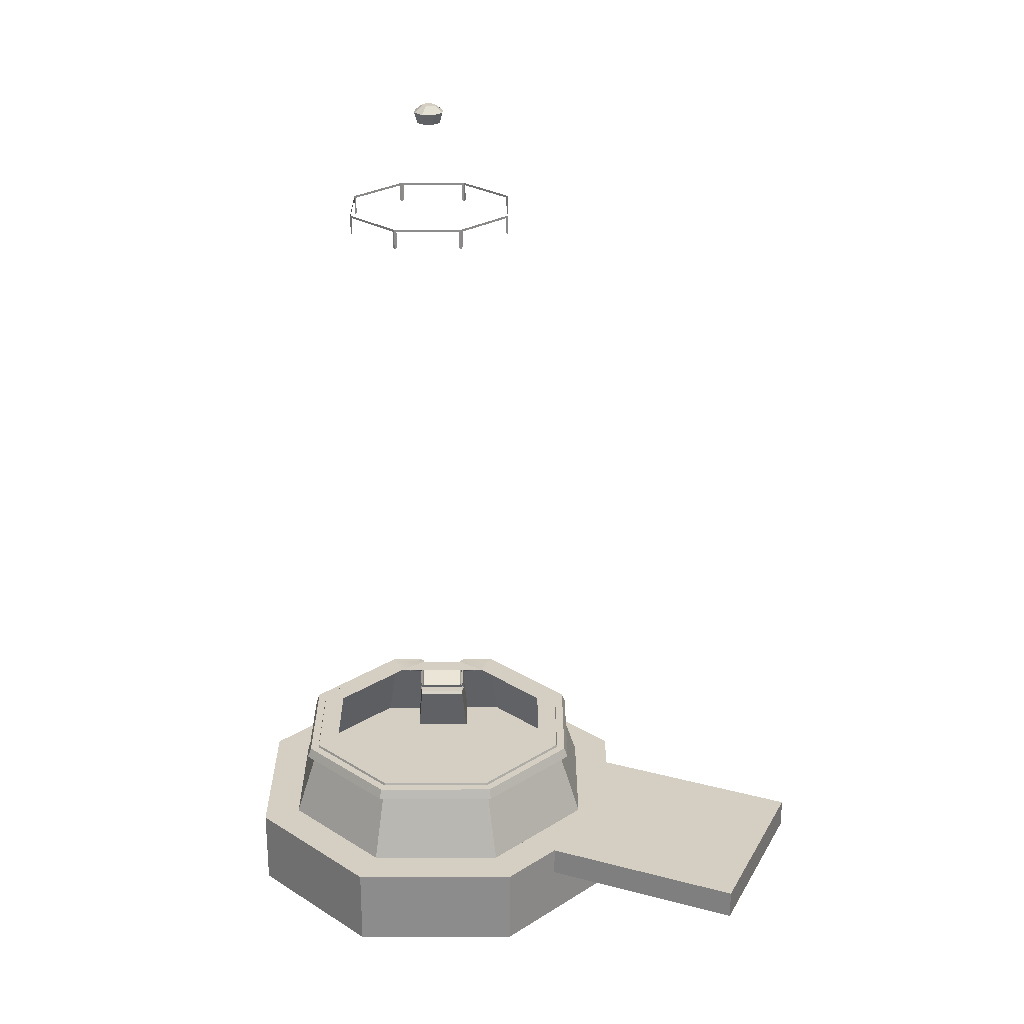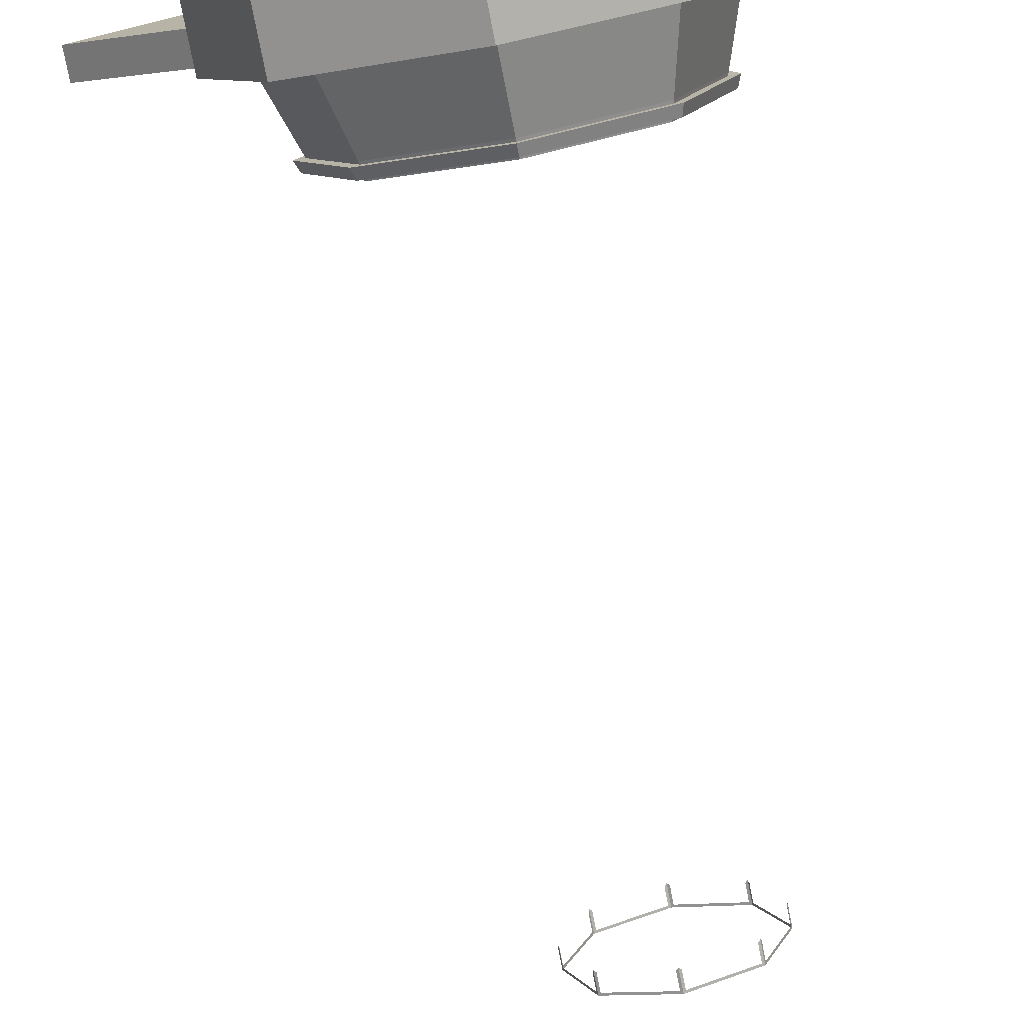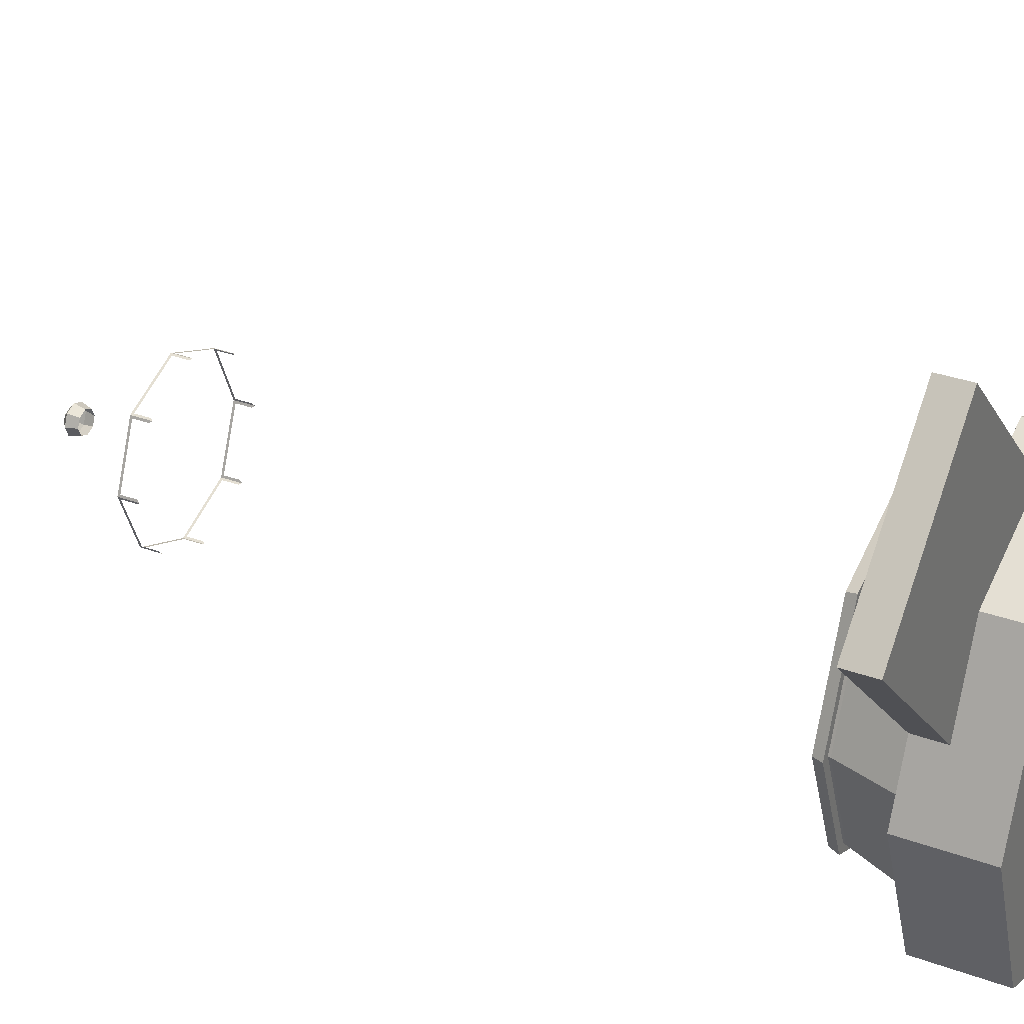
<metadata>
{"format":"obj","ext":"obj","renderer":"f3d","projection":"perspective","resolution":1024,"background":"white","views":[{"elev":25.7,"azim":-112.6,"up":"+Y"},{"elev":-76.6,"azim":11.0,"up":"+Z"},{"elev":31.7,"azim":-62.7,"up":"+Z"}]}
</metadata>
<code>
o Stone
v -18.25 10.27 -6.857
v -18.25 10.27 -6.857
v -18.25 10.27 -6.857
v -18.25 11.01 -6.857
v -18.25 11.01 -6.857
v -18.25 11.01 -6.857
v -13.35 10.27 -11.63
v -13.35 10.27 -11.63
v -13.35 10.27 -11.63
v -13.35 11.01 -11.63
v -13.35 11.01 -11.63
v -13.35 11.01 -11.63
v -14.9 10.27 -3.418
v -14.9 10.27 -3.418
v -14.9 10.27 -3.418
v -14.9 11.01 -3.418
v -14.9 11.01 -3.418
v -14.9 11.01 -3.418
v -9.998 10.27 -8.194
v -9.998 10.27 -8.194
v -9.998 10.27 -8.194
v -9.998 11.01 -8.194
v -9.998 11.01 -8.194
v -9.998 11.01 -8.194
v -9.927 9.003 -17.39
v -9.927 9.003 -17.39
v -9.927 9.003 -17.39
v -9.927 11.01 -17.39
v -9.927 11.01 -17.39
v -9.927 11.01 -17.39
v -6.16 9.003 -15.83
v -6.16 9.003 -15.83
v -6.16 9.003 -15.83
v -6.16 11.01 -15.83
v -6.16 11.01 -15.83
v -6.16 11.01 -15.83
v -4.599 9.003 -12.07
v -4.599 9.003 -12.07
v -4.599 9.003 -12.07
v -4.599 11.01 -12.07
v -4.599 11.01 -12.07
v -4.599 11.01 -12.07
v -6.16 9.003 -8.3
v -6.16 9.003 -8.3
v -6.16 9.003 -8.3
v -6.16 11.01 -8.3
v -6.16 11.01 -8.3
v -6.16 11.01 -8.3
v -9.927 9.003 -6.739
v -9.927 9.003 -6.739
v -9.927 9.003 -6.739
v -9.927 11.01 -6.739
v -9.927 11.01 -6.739
v -9.927 11.01 -6.739
v -13.69 9.003 -8.3
v -13.69 9.003 -8.3
v -13.69 9.003 -8.3
v -13.69 11.01 -8.3
v -13.69 11.01 -8.3
v -13.69 11.01 -8.3
v -15.25 9.003 -12.07
v -15.25 9.003 -12.07
v -15.25 9.003 -12.07
v -15.25 11.01 -12.07
v -15.25 11.01 -12.07
v -15.25 11.01 -12.07
v -13.69 9.003 -15.83
v -13.69 9.003 -15.83
v -13.69 9.003 -15.83
v -13.69 11.01 -15.83
v -13.69 11.01 -15.83
v -13.69 11.01 -15.83
v -9.927 10.75 -16.5
v -9.927 10.75 -16.5
v -9.927 10.75 -16.5
v -9.927 13.03 -15.16
v -6.795 10.75 -15.2
v -6.795 10.75 -15.2
v -6.795 10.75 -15.2
v -7.739 13.03 -14.25
v -6.007 11.22 -11.23
v -6.007 11.22 -11.23
v -6.007 11.22 -11.23
v -6.007 11.22 -11.23
v -6.621 13.03 -11.29
v -6.621 13.03 -11.29
v -6.621 13.03 -11.29
v -6.621 13.03 -11.29
v -6.561 11.22 -9.889
v -6.561 11.22 -9.889
v -6.561 11.22 -9.889
v -6.561 11.22 -9.889
v -7.038 13.03 -10.28
v -7.038 13.03 -10.28
v -7.038 13.03 -10.28
v -7.038 13.03 -10.28
v -9.927 10.75 -7.637
v -9.927 10.75 -7.637
v -9.927 10.75 -7.637
v -9.927 13.03 -8.973
v -13.06 10.75 -8.935
v -13.06 10.75 -8.935
v -13.06 10.75 -8.935
v -12.11 13.03 -9.879
v -14.36 10.75 -12.07
v -14.36 10.75 -12.07
v -14.36 10.75 -12.07
v -13.02 13.03 -12.07
v -13.06 10.75 -15.2
v -13.06 10.75 -15.2
v -13.06 10.75 -15.2
v -12.11 13.03 -14.25
v -7.335 12.96 -14.66
v -7.335 12.96 -14.66
v -7.335 12.96 -14.66
v -9.927 12.96 -15.73
v -9.927 12.96 -15.73
v -9.927 12.96 -15.73
v -9.927 12.96 -15.73
v -6.478 12.94 -11.27
v -6.478 12.94 -11.27
v -6.478 12.94 -11.27
v -6.478 12.94 -11.27
v -7.335 12.96 -9.475
v -7.335 12.96 -9.475
v -7.335 12.96 -9.475
v -7.335 12.96 -9.475
v -9.927 12.96 -8.402
v -9.927 12.96 -8.402
v -9.927 12.96 -8.402
v -12.52 12.96 -9.475
v -12.52 12.96 -9.475
v -12.52 12.96 -9.475
v -13.59 12.96 -12.07
v -13.59 12.96 -12.07
v -13.59 12.96 -12.07
v -12.52 12.96 -14.66
v -12.52 12.96 -14.66
v -12.52 12.96 -14.66
v -9.714 30.65 -12.28
v -9.714 30.65 -12.28
v -9.927 30.65 -12.37
v -9.927 30.65 -12.37
v -10.14 30.65 -12.28
v -10.14 30.65 -12.28
v -10.23 30.65 -12.07
v -10.23 30.65 -12.07
v -10.14 30.65 -11.85
v -10.14 30.65 -11.85
v -9.927 30.65 -11.77
v -9.927 30.65 -11.77
v -9.714 30.65 -11.85
v -9.714 30.65 -11.85
v -9.626 30.65 -12.07
v -9.626 30.65 -12.07
v -9.655 30.93 -12.34
v -9.655 30.93 -12.34
v -9.655 30.93 -12.34
v -9.655 30.93 -12.34
v -9.927 30.93 -12.45
v -9.927 30.93 -12.45
v -9.927 30.93 -12.45
v -9.927 30.93 -12.45
v -9.543 30.93 -12.07
v -9.543 30.93 -12.07
v -9.543 30.93 -12.07
v -9.543 30.93 -12.07
v -10.2 30.93 -12.34
v -10.2 30.93 -12.34
v -10.2 30.93 -12.34
v -10.2 30.93 -12.34
v -10.31 30.93 -12.07
v -10.31 30.93 -12.07
v -10.31 30.93 -12.07
v -10.31 30.93 -12.07
v -10.2 30.93 -11.8
v -10.2 30.93 -11.8
v -10.2 30.93 -11.8
v -10.2 30.93 -11.8
v -9.927 30.93 -11.68
v -9.927 30.93 -11.68
v -9.927 30.93 -11.68
v -9.927 30.93 -11.68
v -9.655 30.93 -11.8
v -9.655 30.93 -11.8
v -9.655 30.93 -11.8
v -9.655 30.93 -11.8
v -9.806 31.09 -12.19
v -9.806 31.09 -12.19
v -9.806 31.09 -12.19
v -9.927 31.09 -12.24
v -9.927 31.09 -12.24
v -9.927 31.09 -12.24
v -9.756 31.09 -12.07
v -9.756 31.09 -12.07
v -9.756 31.09 -12.07
v -10.05 31.09 -12.19
v -10.05 31.09 -12.19
v -10.05 31.09 -12.19
v -10.1 31.09 -12.07
v -10.1 31.09 -12.07
v -10.1 31.09 -12.07
v -10.05 31.09 -11.95
v -10.05 31.09 -11.95
v -10.05 31.09 -11.95
v -9.927 31.09 -11.9
v -9.927 31.09 -11.9
v -9.927 31.09 -11.9
v -9.806 31.09 -11.95
v -9.806 31.09 -11.95
v -9.806 31.09 -11.95
v -9.927 12.66 -15.84
v -9.927 12.66 -15.84
v -9.927 12.66 -15.84
v -9.927 12.66 -15.84
v -7.271 12.72 -14.72
v -7.271 12.72 -14.72
v -7.271 12.72 -14.72
v -6.393 12.69 -11.26
v -6.393 12.69 -11.26
v -6.393 12.69 -11.26
v -6.393 12.69 -11.26
v -6.855 12.69 -10.14
v -6.855 12.69 -10.14
v -6.855 12.69 -10.14
v -6.855 12.69 -10.14
v -9.927 12.72 -8.312
v -9.927 12.72 -8.312
v -9.927 12.72 -8.312
v -12.58 12.72 -9.412
v -12.58 12.72 -9.412
v -12.58 12.72 -9.412
v -13.68 12.72 -12.07
v -13.68 12.72 -12.07
v -13.68 12.72 -12.07
v -12.58 12.72 -14.72
v -12.58 12.72 -14.72
v -12.58 12.72 -14.72
v -7.347 13.03 -14.65
v -7.347 13.03 -14.65
v -7.347 13.03 -14.65
v -9.927 13.03 -15.71
v -9.927 13.03 -15.71
v -9.927 13.03 -15.71
v -6.495 13 -11.27
v -6.495 13 -11.27
v -6.495 13 -11.27
v -6.495 13 -11.27
v -7.347 13.03 -9.488
v -7.347 13.03 -9.488
v -7.347 13.03 -9.488
v -7.347 13.03 -9.488
v -9.927 13.03 -8.419
v -9.927 13.03 -8.419
v -9.927 13.03 -8.419
v -12.51 13.03 -9.488
v -12.51 13.03 -9.488
v -12.51 13.03 -9.488
v -13.57 13.03 -12.07
v -13.57 13.03 -12.07
v -13.57 13.03 -12.07
v -12.51 13.03 -14.65
v -12.51 13.03 -14.65
v -12.51 13.03 -14.65
v -12.59 12.66 -14.74
v -12.59 12.66 -14.74
v -12.59 12.66 -14.74
v -12.59 12.66 -14.74
v -9.927 12.72 -15.82
v -9.927 12.72 -15.82
v -9.927 12.72 -15.82
v -9.927 12.72 -15.82
v -13.7 12.66 -12.07
v -13.7 12.66 -12.07
v -13.7 12.66 -12.07
v -13.7 12.66 -12.07
v -12.59 12.66 -9.399
v -12.59 12.66 -9.399
v -12.59 12.66 -9.399
v -12.59 12.66 -9.399
v -9.927 12.66 -8.294
v -9.927 12.66 -8.294
v -9.927 12.66 -8.294
v -9.927 12.66 -8.294
v -6.924 12.61 -10.16
v -6.924 12.61 -10.16
v -6.924 12.61 -10.16
v -6.924 12.61 -10.16
v -6.458 12.61 -11.29
v -6.458 12.61 -11.29
v -6.458 12.61 -11.29
v -6.458 12.61 -11.29
v -7.259 12.66 -14.74
v -7.259 12.66 -14.74
v -7.259 12.66 -14.74
v -7.259 12.66 -14.74
v -9.927 12.72 -16.05
v -9.927 12.72 -16.05
v -9.927 12.72 -16.05
v -9.927 12.72 -16.05
v -9.927 12.96 -15.95
v -9.927 12.96 -15.95
v -9.927 12.96 -15.95
v -9.927 12.96 -15.95
v -7.178 12.96 -14.82
v -7.178 12.96 -14.82
v -7.178 12.96 -14.82
v -7.11 12.72 -14.88
v -7.11 12.72 -14.88
v -7.11 12.72 -14.88
v -6.263 12.93 -11.24
v -6.263 12.93 -11.24
v -6.263 12.93 -11.24
v -6.263 12.93 -11.24
v -6.172 12.69 -11.23
v -6.172 12.69 -11.23
v -6.172 12.69 -11.23
v -6.172 12.69 -11.23
v -6.751 12.93 -10.06
v -6.751 12.93 -10.06
v -6.751 12.93 -10.06
v -6.751 12.93 -10.06
v -6.678 12.69 -10.01
v -6.678 12.69 -10.01
v -6.678 12.69 -10.01
v -6.678 12.69 -10.01
v -9.927 12.96 -8.179
v -9.927 12.96 -8.179
v -9.927 12.96 -8.179
v -9.927 12.72 -8.084
v -9.927 12.72 -8.084
v -9.927 12.72 -8.084
v -12.68 12.96 -9.318
v -12.68 12.96 -9.318
v -12.68 12.96 -9.318
v -12.74 12.72 -9.251
v -12.74 12.72 -9.251
v -12.74 12.72 -9.251
v -13.81 12.96 -12.07
v -13.81 12.96 -12.07
v -13.81 12.96 -12.07
v -13.91 12.72 -12.07
v -13.91 12.72 -12.07
v -13.91 12.72 -12.07
v -12.68 12.96 -14.82
v -12.68 12.96 -14.82
v -12.68 12.96 -14.82
v -12.74 12.72 -14.88
v -12.74 12.72 -14.88
v -12.74 12.72 -14.88
v -6.154 12.66 -12.07
v -6.154 12.66 -12.07
v -6.154 12.66 -12.07
v -6.154 12.66 -12.07
v -5.497 10.75 -12.07
v -5.497 10.75 -12.07
v -5.497 10.75 -12.07
v -5.497 10.75 -12.07
v -6.795 10.75 -8.935
v -6.795 10.75 -8.935
v -6.795 10.75 -8.935
v -6.795 10.75 -8.935
v -7.259 12.66 -9.399
v -7.259 12.66 -9.399
v -7.259 12.66 -9.399
v -7.259 12.66 -9.399
v -7.739 13.03 -9.879
v -7.739 13.03 -9.879
v -6.833 13.03 -12.07
v -6.833 13.03 -12.07
v -6.279 13.03 -12.07
v -6.279 13.03 -12.07
v -6.279 13.03 -12.07
v -6.279 13.03 -12.07
v -6.937 13 -10.2
v -6.937 13 -10.2
v -6.937 13 -10.2
v -6.937 13 -10.2
v -6.171 12.72 -12.07
v -6.171 12.72 -12.07
v -6.171 12.72 -12.07
v -6.171 12.72 -12.07
v -5.944 12.72 -12.07
v -5.944 12.72 -12.07
v -5.944 12.72 -12.07
v -5.944 12.72 -12.07
v -7.271 12.72 -9.412
v -7.271 12.72 -9.412
v -7.271 12.72 -9.412
v -7.271 12.72 -9.412
v -7.11 12.72 -9.251
v -7.11 12.72 -9.251
v -7.11 12.72 -9.251
v -7.11 12.72 -9.251
v -6.261 12.96 -12.07
v -6.261 12.96 -12.07
v -6.261 12.96 -12.07
v -6.261 12.96 -12.07
v -6.923 12.94 -10.19
v -6.923 12.94 -10.19
v -6.923 12.94 -10.19
v -6.923 12.94 -10.19
v -6.039 12.96 -12.07
v -6.039 12.96 -12.07
v -6.039 12.96 -12.07
v -6.039 12.96 -12.07
v -7.178 12.96 -9.318
v -7.178 12.96 -9.318
v -7.178 12.96 -9.318
v -7.178 12.96 -9.318
v -6.831 10.92 -11.57
v -6.831 10.92 -11.57
v -6.831 10.92 -11.57
v -7.445 12.73 -11.63
v -7.445 12.73 -11.63
v -7.445 12.73 -11.63
v -7.386 10.92 -10.23
v -7.386 10.92 -10.23
v -7.386 10.92 -10.23
v -7.862 12.73 -10.62
v -7.862 12.73 -10.62
v -7.862 12.73 -10.62
v -7.303 12.64 -11.61
v -7.303 12.64 -11.61
v -7.303 12.64 -11.61
v -7.303 12.64 -11.61
v -7.218 12.4 -11.6
v -7.218 12.4 -11.6
v -7.218 12.4 -11.6
v -7.218 12.4 -11.6
v -7.68 12.4 -10.48
v -7.68 12.4 -10.48
v -7.68 12.4 -10.48
v -7.68 12.4 -10.48
v -7.32 12.7 -11.61
v -7.32 12.7 -11.61
v -7.32 12.7 -11.61
v -7.32 12.7 -11.61
v -7.749 12.31 -10.51
v -7.749 12.31 -10.51
v -7.749 12.31 -10.51
v -7.749 12.31 -10.51
v -7.283 12.31 -11.63
v -7.283 12.31 -11.63
v -7.283 12.31 -11.63
v -7.283 12.31 -11.63
v -7.087 12.63 -11.58
v -7.087 12.63 -11.58
v -7.087 12.63 -11.58
v -7.087 12.63 -11.58
v -6.997 12.39 -11.57
v -6.997 12.39 -11.57
v -6.997 12.39 -11.57
v -6.997 12.39 -11.57
v -7.575 12.63 -10.4
v -7.575 12.63 -10.4
v -7.575 12.63 -10.4
v -7.575 12.63 -10.4
v -7.503 12.39 -10.35
v -7.503 12.39 -10.35
v -7.503 12.39 -10.35
v -7.503 12.39 -10.35
v -7.762 12.7 -10.55
v -7.762 12.7 -10.55
v -7.762 12.7 -10.55
v -7.762 12.7 -10.55
v -7.748 12.64 -10.54
v -7.748 12.64 -10.54
v -7.748 12.64 -10.54
v -7.748 12.64 -10.54
v -9.927 27.94 -14.24
v -9.927 27.94 -14.24
v -8.39 27.94 -13.6
v -8.39 27.94 -13.6
v -7.754 27.94 -12.07
v -7.754 27.94 -12.07
v -8.39 27.94 -10.53
v -8.39 27.94 -10.53
v -9.927 27.94 -9.894
v -9.927 27.94 -9.894
v -11.46 27.94 -10.53
v -11.46 27.94 -10.53
v -12.1 27.94 -12.07
v -12.1 27.94 -12.07
v -11.46 27.94 -13.6
v -11.46 27.94 -13.6
v -9.927 28.45 -14.24
v -9.927 28.45 -14.24
v -8.39 28.45 -13.6
v -8.39 28.45 -13.6
v -7.754 28.45 -12.07
v -7.754 28.45 -12.07
v -8.39 28.45 -10.53
v -8.39 28.45 -10.53
v -9.927 28.45 -9.894
v -9.927 28.45 -9.894
v -11.46 28.45 -10.53
v -11.46 28.45 -10.53
v -12.1 28.45 -12.07
v -12.1 28.45 -12.07
v -11.46 28.45 -13.6
v -11.46 28.45 -13.6
v -11.41 28 -13.63
v -9.98 28 -14.22
v -9.98 28.4 -14.22
v -11.41 28.4 -13.63
v -9.874 28 -14.22
v -8.444 28 -13.63
v -8.444 28.4 -13.63
v -9.874 28.4 -14.22
v -7.776 28 -12.01
v -8.368 28 -10.58
v -8.368 28.4 -10.58
v -7.776 28.4 -12.01
v -9.98 28 -9.916
v -11.41 28 -10.51
v -11.41 28.4 -10.51
v -9.98 28.4 -9.916
v -12.08 28 -12.12
v -11.49 28 -13.55
v -11.49 28.4 -13.55
v -12.08 28.4 -12.12
v -8.368 28 -13.55
v -7.776 28 -12.12
v -7.776 28.4 -12.12
v -8.368 28.4 -13.55
v -8.444 28 -10.51
v -9.874 28 -9.916
v -9.874 28.4 -9.916
v -8.444 28.4 -10.51
v -11.49 28 -10.58
v -12.08 28 -12.01
v -12.08 28.4 -12.01
v -11.49 28.4 -10.58
f 3 6 12
f 3 12 9
f 7 10 22
f 7 22 19
f 21 24 18
f 21 18 15
f 13 16 4
f 13 4 1
f 8 20 14
f 8 14 2
f 23 11 5
f 23 5 17
f 26 29 35
f 26 35 32
f 33 36 42
f 33 42 39
f 38 41 48
f 38 48 45
f 44 47 53
f 44 53 50
f 51 54 59
f 51 59 56
f 57 60 65
f 57 65 62
f 40 34 28
f 28 70 64
f 64 58 52
f 52 46 40
f 40 28 64
f 64 52 40
f 63 66 72
f 63 72 69
f 68 71 30
f 68 30 27
f 67 25 31
f 31 37 43
f 43 49 55
f 55 61 67
f 67 31 43
f 43 55 67
f 216 269 297
f 216 297 308
f 117 113 305
f 117 305 302
f 137 116 301
f 137 301 345
f 379 216 308
f 379 308 383
f 134 137 345
f 134 345 339
f 376 400 468
f 376 468 464
f 131 134 339
f 131 339 333
f 227 387 391
f 227 391 330
f 109 73 77
f 77 355 359
f 359 97 101
f 101 105 109
f 109 77 359
f 359 101 109
f 76 80 239
f 76 239 242
f 80 369 371
f 80 371 239
f 92 83 412
f 92 412 419
f 367 100 253
f 367 253 249
f 100 104 256
f 100 256 253
f 104 108 259
f 104 259 256
f 108 112 262
f 108 262 259
f 112 76 242
f 112 242 262
f 140 142 161
f 140 161 157
f 180 184 210
f 180 210 207
f 153 154 166
f 153 166 187
f 148 151 183
f 148 183 177
f 145 147 175
f 145 175 171
f 155 141 159
f 155 159 167
f 150 152 185
f 150 185 181
f 146 149 179
f 146 179 174
f 143 144 169
f 143 169 163
f 194 188 191
f 191 197 200
f 200 203 206
f 206 209 194
f 194 191 200
f 200 206 194
f 172 178 205
f 172 205 201
f 162 168 198
f 162 198 193
f 156 160 192
f 156 192 189
f 186 164 195
f 186 195 211
f 176 182 208
f 176 208 204
f 170 173 202
f 170 202 199
f 165 158 190
f 165 190 196
f 110 265 214
f 110 214 75
f 107 274 267
f 107 267 111
f 103 279 273
f 103 273 106
f 99 283 277
f 99 277 102
f 360 363 281
f 360 281 98
f 123 248 438
f 123 438 426
f 79 295 352
f 79 352 358
f 74 212 293
f 74 293 78
f 114 118 243
f 114 243 240
f 397 115 241
f 397 241 373
f 401 321 457
f 401 457 469
f 129 126 251
f 129 251 254
f 132 130 255
f 132 255 257
f 135 133 258
f 135 258 260
f 139 136 261
f 139 261 264
f 119 138 263
f 119 263 244
f 237 272 215
f 237 215 266
f 235 238 268
f 235 268 276
f 232 234 275
f 232 275 280
f 229 231 278
f 229 278 284
f 388 228 282
f 388 282 364
f 84 291 445
f 84 445 413
f 218 380 353
f 218 353 296
f 271 217 294
f 271 294 213
f 299 303 306
f 299 306 309
f 310 307 405
f 310 405 384
f 326 226 434
f 326 434 462
f 392 409 328
f 392 328 331
f 332 329 334
f 332 334 337
f 338 335 340
f 338 340 343
f 344 341 347
f 344 347 350
f 349 346 304
f 349 304 300
f 270 236 348
f 270 348 298
f 113 395 403
f 113 403 305
f 236 233 342
f 236 342 348
f 313 122 425
f 313 425 449
f 233 230 336
f 233 336 342
f 124 128 327
f 124 327 407
f 230 227 330
f 230 330 336
f 128 131 333
f 128 333 327
f 289 81 356
f 289 356 351
f 82 90 361
f 82 361 357
f 91 288 366
f 91 366 362
f 93 85 369
f 93 369 367
f 86 245 372
f 86 372 370
f 375 94 368
f 375 368 250
f 317 221 382
f 317 382 386
f 225 325 394
f 225 394 390
f 246 121 398
f 246 398 374
f 402 378 252
f 402 252 127
f 287 224 389
f 287 389 365
f 220 290 354
f 220 354 381
f 312 316 385
f 312 385 406
f 324 322 410
f 324 410 393
f 120 311 404
f 120 404 396
f 319 399 125
f 319 125 408
f 433 429 453
f 433 453 461
f 414 420 463
f 414 463 435
f 411 444 442
f 411 442 418
f 470 424 436
f 470 436 466
f 428 432 441
f 428 441 443
f 452 448 458
f 452 458 460
f 423 467 455
f 423 455 447
f 286 89 417
f 286 417 440
f 223 285 439
f 223 439 431
f 87 95 421
f 87 421 415
f 292 222 430
f 292 430 446
f 247 88 416
f 247 416 437
f 318 314 450
f 318 450 454
f 96 377 465
f 96 465 422
f 320 323 459
f 320 459 456
f 219 315 451
f 219 451 427
f 471 487 505
f 471 505 504
f 487 501 506
f 487 506 505
f 501 485 503
f 501 503 506
f 473 489 509
f 473 509 508
f 489 488 510
f 489 510 509
f 488 472 507
f 488 507 510
f 478 494 513
f 478 513 512
f 494 492 514
f 494 514 513
f 492 476 511
f 492 511 514
f 481 497 517
f 481 517 516
f 497 495 518
f 497 518 517
f 495 479 515
f 495 515 518
f 486 502 521
f 486 521 520
f 502 499 522
f 502 522 521
f 499 483 519
f 499 519 522
f 475 491 525
f 475 525 524
f 491 490 526
f 491 526 525
f 490 474 523
f 490 523 526
f 480 496 529
f 480 529 528
f 496 493 530
f 496 530 529
f 493 477 527
f 493 527 530
f 484 500 533
f 484 533 532
f 500 498 534
f 500 534 533
f 498 482 531
f 498 531 534

</code>
